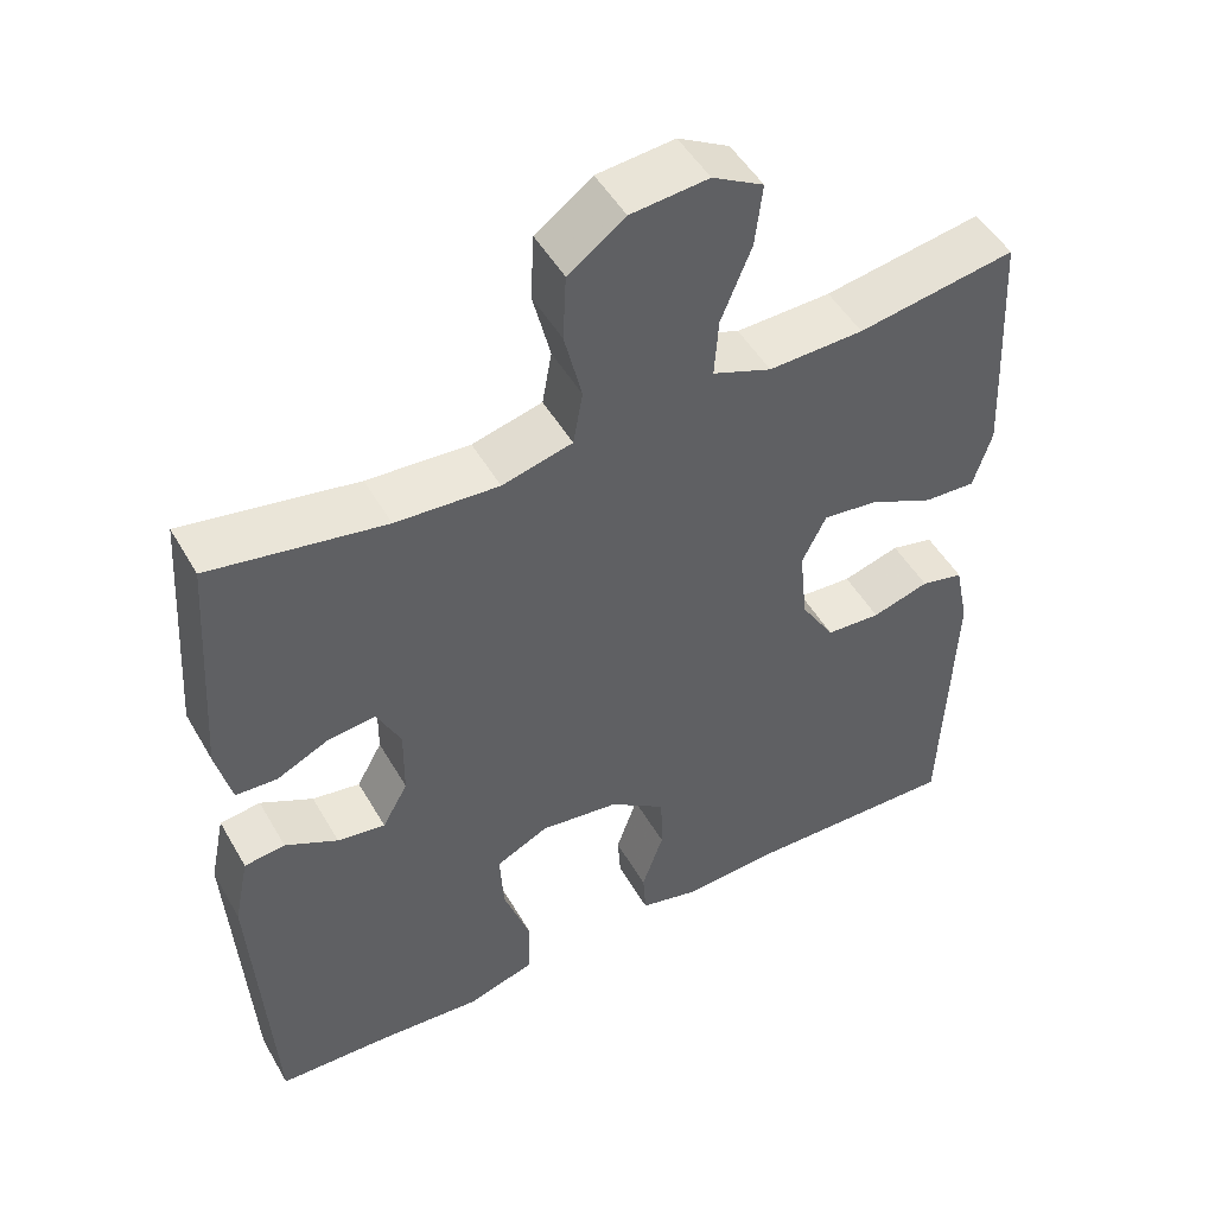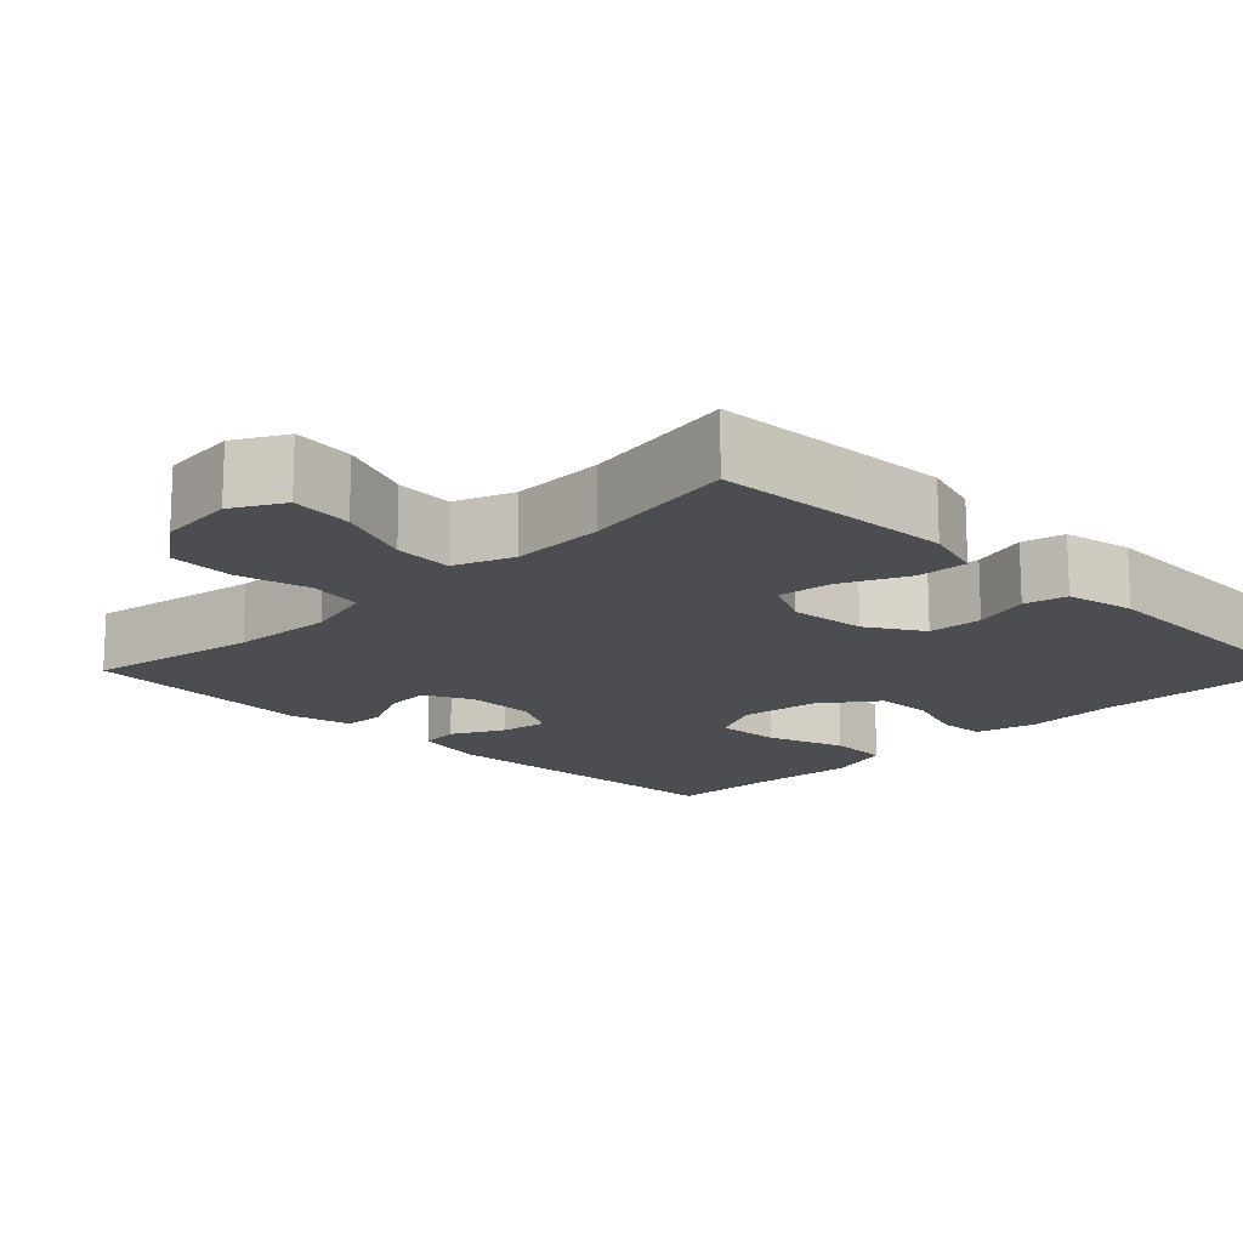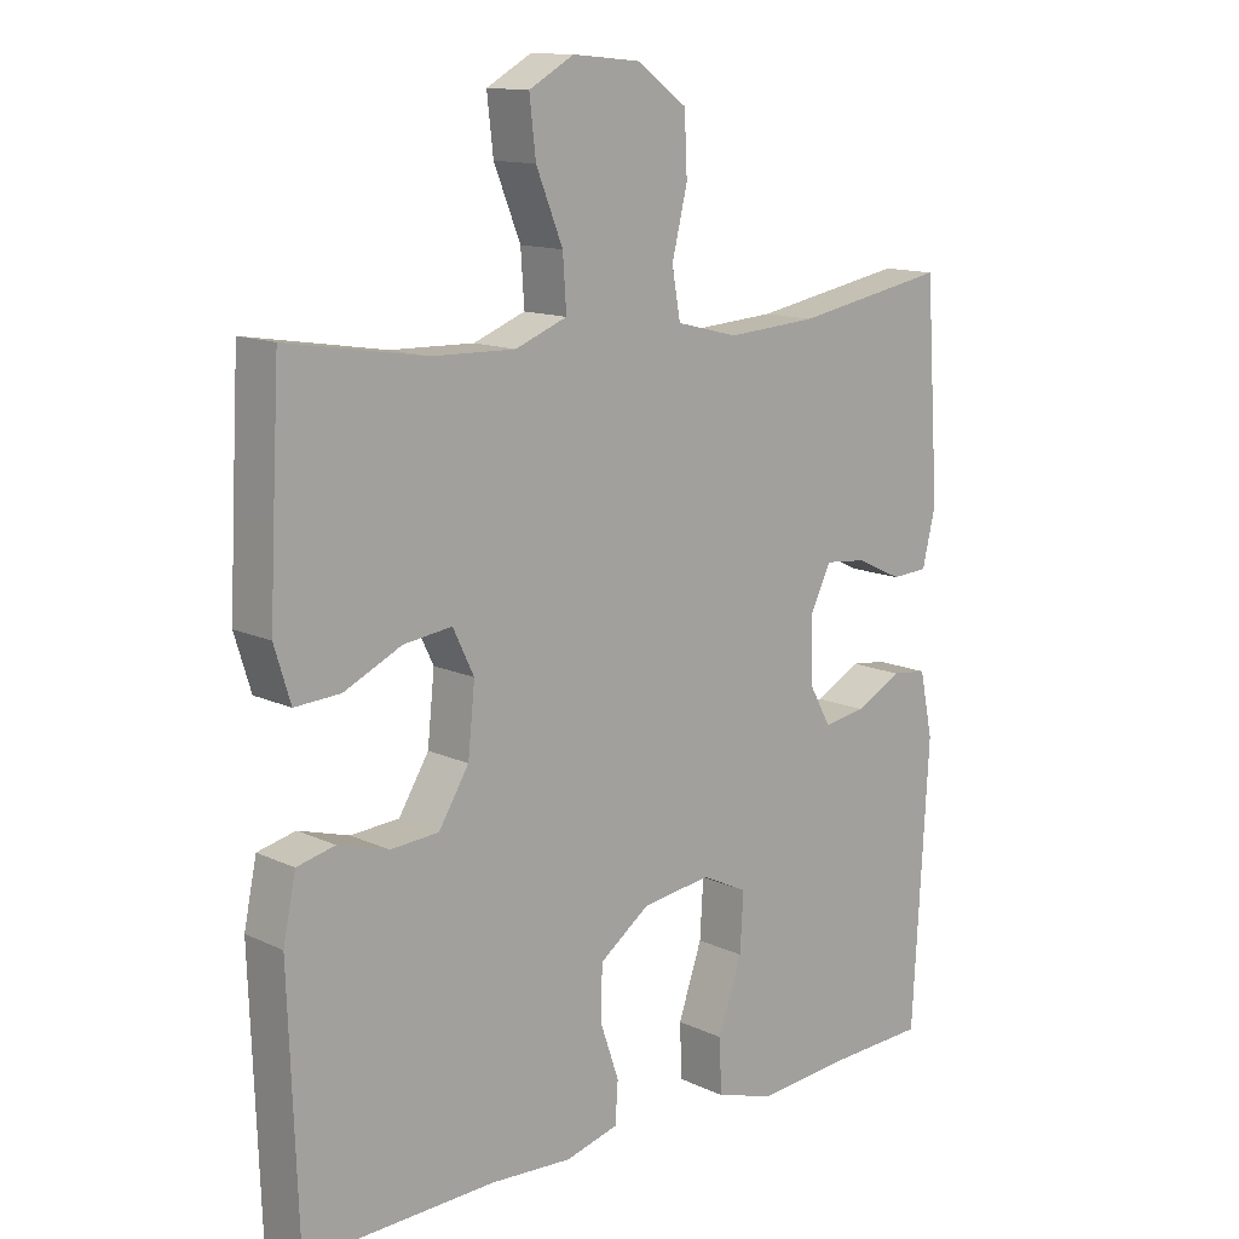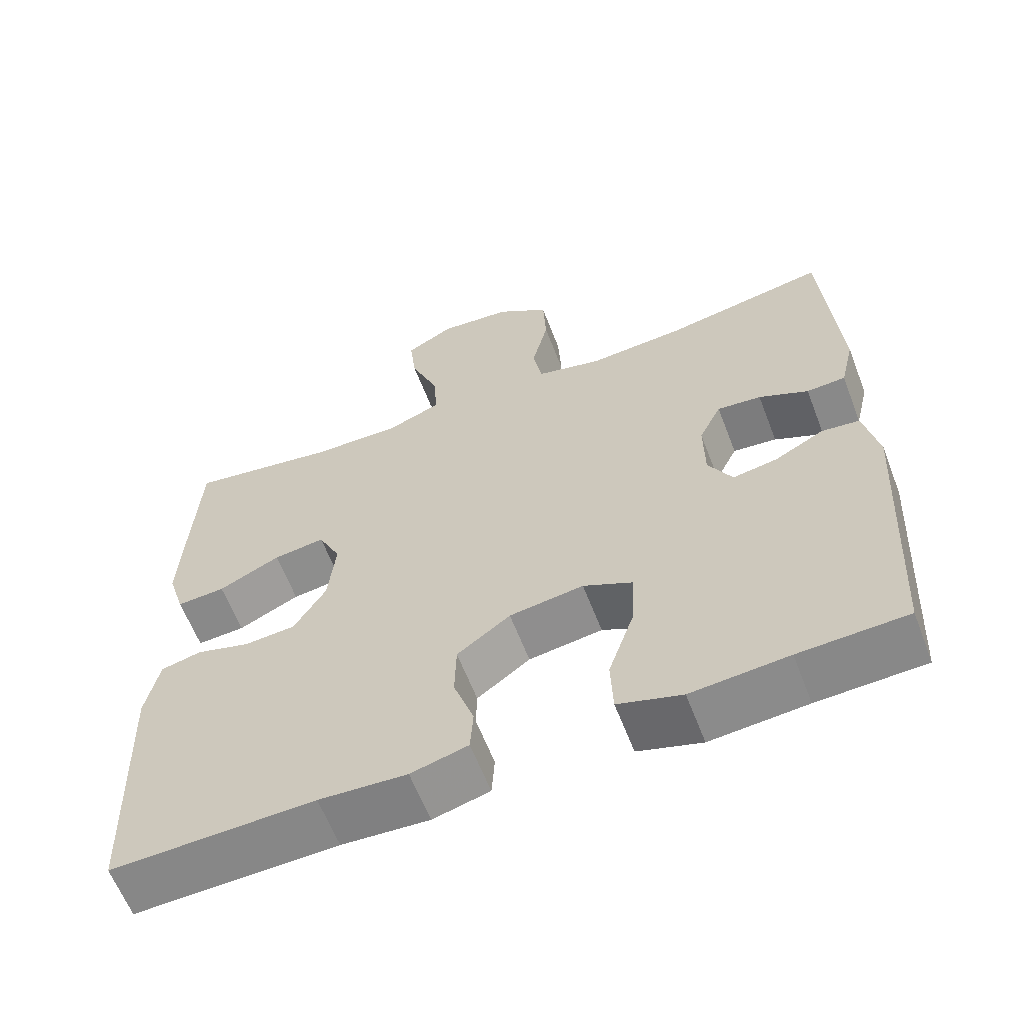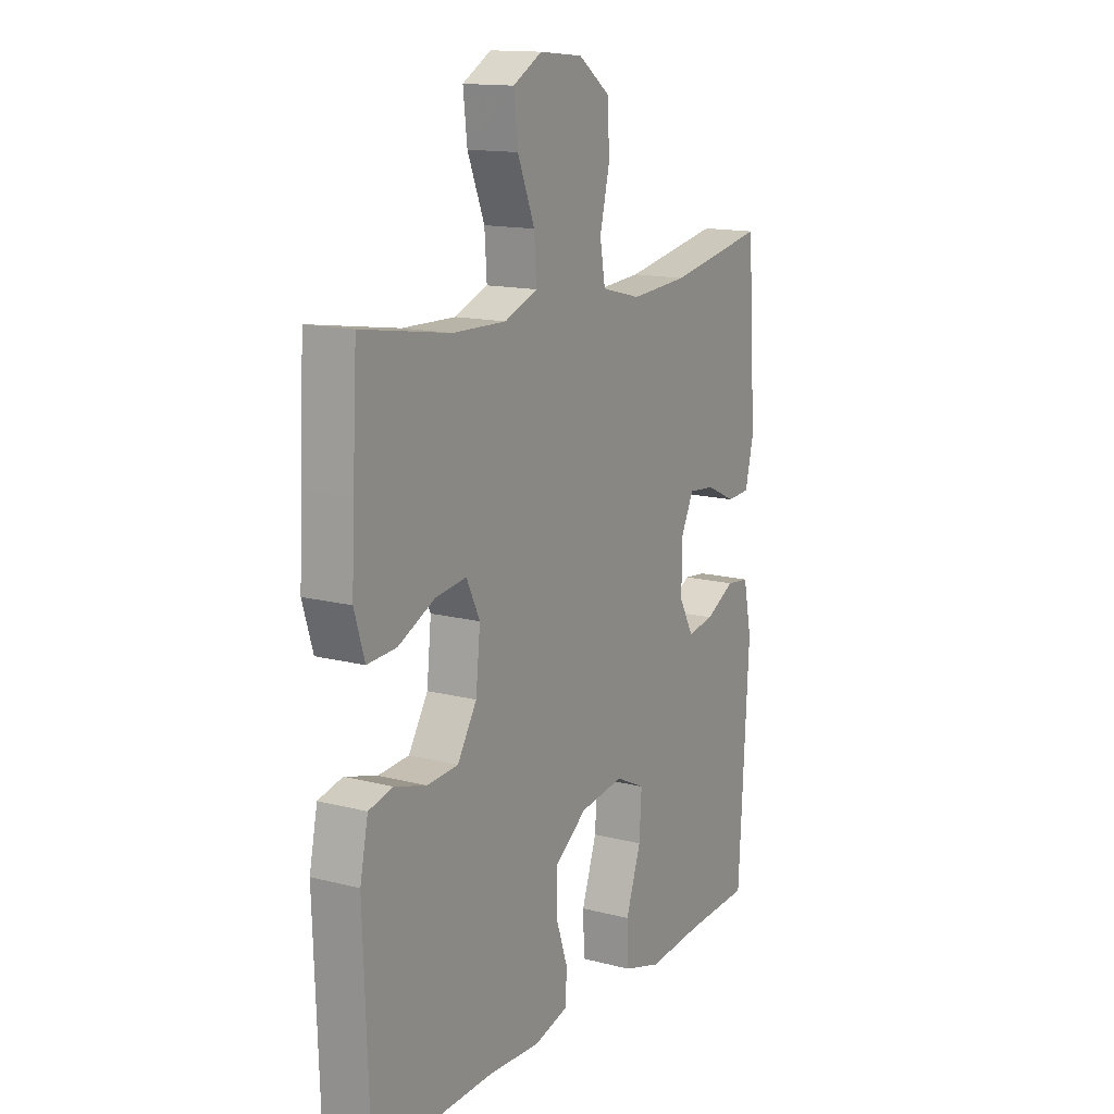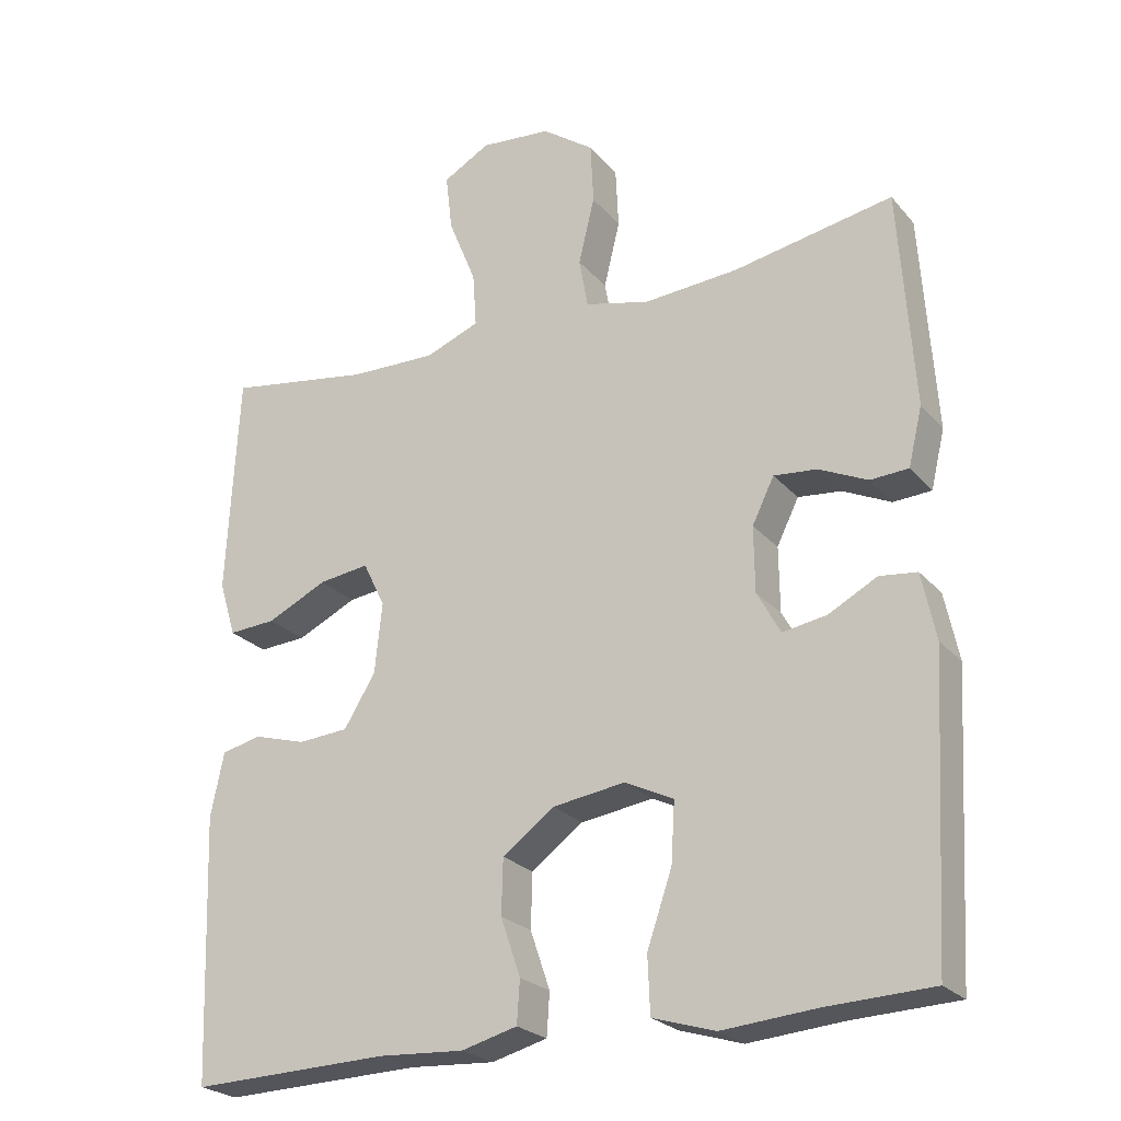
<metadata>
{"format":"obj","ext":"obj","renderer":"f3d","projection":"perspective","resolution":1024,"background":"white","views":[{"elev":49.5,"azim":-29.0,"up":"+Z"},{"elev":-15.7,"azim":45.1,"up":"+Y"},{"elev":13.0,"azim":136.9,"up":"+Z"},{"elev":-61.7,"azim":-159.0,"up":"+Z"},{"elev":14.4,"azim":119.5,"up":"+Z"},{"elev":-24.3,"azim":-149.9,"up":"+Z"}]}
</metadata>
<code>
v -0.5 0.07 0.5
v -0.282 0.07 0.46
v -0.153 0.07 0.451
v -0.065 0.07 0.473
v -0.053 0.07 0.541
v -0.075 0.07 0.632
v -0.071 0.07 0.716
v 0 0.07 0.767
v 0.097 0.07 0.776
v 0.161 0.07 0.74
v 0.152 0.07 0.662
v 0.114 0.07 0.568
v 0.109 0.07 0.494
v 0.183 0.07 0.465
v 0.302 0.07 0.468
v 0.5 0.07 0.5
v 0.51 0.07 0.316
v 0.516 0.07 0.195
v 0.493 0.07 0.12
v 0.428 0.07 0.124
v 0.346 0.07 0.163
v 0.277 0.07 0.172
v 0.247 0.07 0.11
v 0.257 0.07 0.014
v 0.3 0.07 -0.056
v 0.369 0.07 -0.061
v 0.441 0.07 -0.04
v 0.495 0.07 -0.053
v 0.513 0.07 -0.14
v 0.5 0.07 -0.5
v 0.229 0.07 -0.492
v 0.112 0.07 -0.499
v 0.036 0.07 -0.479
v 0.032 0.07 -0.421
v 0.059 0.07 -0.342
v 0.057 0.07 -0.267
v -0.014 0.07 -0.215
v -0.113 0.07 -0.201
v -0.179 0.07 -0.233
v -0.174 0.07 -0.315
v -0.14 0.07 -0.414
v -0.143 0.07 -0.491
v -0.228 0.07 -0.517
v -0.357 0.07 -0.506
v -0.5 0.07 -0.5
v -0.523 0.07 -0.103
v -0.504 0.07 -0.012
v -0.453 0.07 -0.006
v -0.387 0.07 -0.041
v -0.327 0.07 -0.051
v -0.295 0.07 0.007
v -0.294 0.07 0.096
v -0.324 0.07 0.157
v -0.383 0.07 0.151
v -0.449 0.07 0.12
v -0.501 0.07 0.123
v -0.52 0.07 0.202
v -0.5 0 0.5
v -0.282 0 0.46
v -0.153 0 0.451
v -0.065 0 0.473
v -0.053 0 0.541
v -0.075 0 0.632
v -0.071 0 0.716
v 0 0 0.767
v 0.097 0 0.776
v 0.161 0 0.74
v 0.152 0 0.662
v 0.114 0 0.568
v 0.109 0 0.494
v 0.183 0 0.465
v 0.302 0 0.468
v 0.5 0 0.5
v 0.51 0 0.316
v 0.516 0 0.195
v 0.493 0 0.12
v 0.428 0 0.124
v 0.346 0 0.163
v 0.277 0 0.172
v 0.247 0 0.11
v 0.257 0 0.014
v 0.3 0 -0.056
v 0.369 0 -0.061
v 0.441 0 -0.04
v 0.495 0 -0.053
v 0.513 0 -0.14
v 0.5 0 -0.5
v 0.229 0 -0.492
v 0.112 0 -0.499
v 0.036 0 -0.479
v 0.032 0 -0.421
v 0.059 0 -0.342
v 0.057 0 -0.267
v -0.014 0 -0.215
v -0.113 0 -0.201
v -0.179 0 -0.233
v -0.174 0 -0.315
v -0.14 0 -0.414
v -0.143 0 -0.491
v -0.228 0 -0.517
v -0.357 0 -0.506
v -0.5 0 -0.5
v -0.523 0 -0.103
v -0.504 0 -0.012
v -0.453 0 -0.006
v -0.387 0 -0.041
v -0.327 0 -0.051
v -0.295 0 0.007
v -0.294 0 0.096
v -0.324 0 0.157
v -0.383 0 0.151
v -0.449 0 0.12
v -0.501 0 0.123
v -0.52 0 0.202
f 54 55 56 57
f 53 54 57 1
f 46 47 48 49
f 44 45 46 49
f 44 49 50
f 43 44 50 51
f 40 41 42 43
f 39 40 43 51
f 32 33 34 35
f 31 32 35 36
f 30 31 36
f 29 30 36 37
f 26 27 28 29
f 25 26 29 37
f 18 19 20 21
f 18 21 22
f 15 16 17 18
f 14 15 18 22
f 13 14 22 23
f 9 10 11 12
f 9 12 13
f 8 9 13
f 5 6 7 8
f 4 5 8 13
f 3 4 13 23
f 53 1 2
f 52 53 2 3
f 38 39 51 52
f 24 25 37 38
f 24 38 52
f 3 23 24 52
f 114 113 112 111
f 58 114 111 110
f 106 105 104 103
f 106 103 102 101
f 107 106 101
f 108 107 101 100
f 100 99 98 97
f 108 100 97 96
f 92 91 90 89
f 93 92 89 88
f 93 88 87
f 94 93 87 86
f 86 85 84 83
f 94 86 83 82
f 78 77 76 75
f 79 78 75
f 75 74 73 72
f 79 75 72 71
f 80 79 71 70
f 69 68 67 66
f 70 69 66
f 70 66 65
f 65 64 63 62
f 70 65 62 61
f 80 70 61 60
f 59 58 110
f 60 59 110 109
f 109 108 96 95
f 95 94 82 81
f 109 95 81
f 109 81 80 60
f 1 58 59 2
f 2 59 60 3
f 3 60 61 4
f 4 61 62 5
f 5 62 63 6
f 6 63 64 7
f 7 64 65 8
f 8 65 66 9
f 9 66 67 10
f 10 67 68 11
f 11 68 69 12
f 12 69 70 13
f 13 70 71 14
f 14 71 72 15
f 15 72 73 16
f 16 73 74 17
f 17 74 75 18
f 18 75 76 19
f 19 76 77 20
f 20 77 78 21
f 21 78 79 22
f 22 79 80 23
f 23 80 81 24
f 24 81 82 25
f 25 82 83 26
f 26 83 84 27
f 27 84 85 28
f 28 85 86 29
f 29 86 87 30
f 30 87 88 31
f 31 88 89 32
f 32 89 90 33
f 33 90 91 34
f 34 91 92 35
f 35 92 93 36
f 36 93 94 37
f 37 94 95 38
f 38 95 96 39
f 39 96 97 40
f 40 97 98 41
f 41 98 99 42
f 42 99 100 43
f 43 100 101 44
f 44 101 102 45
f 45 102 103 46
f 46 103 104 47
f 47 104 105 48
f 48 105 106 49
f 49 106 107 50
f 50 107 108 51
f 51 108 109 52
f 52 109 110 53
f 53 110 111 54
f 54 111 112 55
f 55 112 113 56
f 56 113 114 57
f 57 114 58 1

</code>
